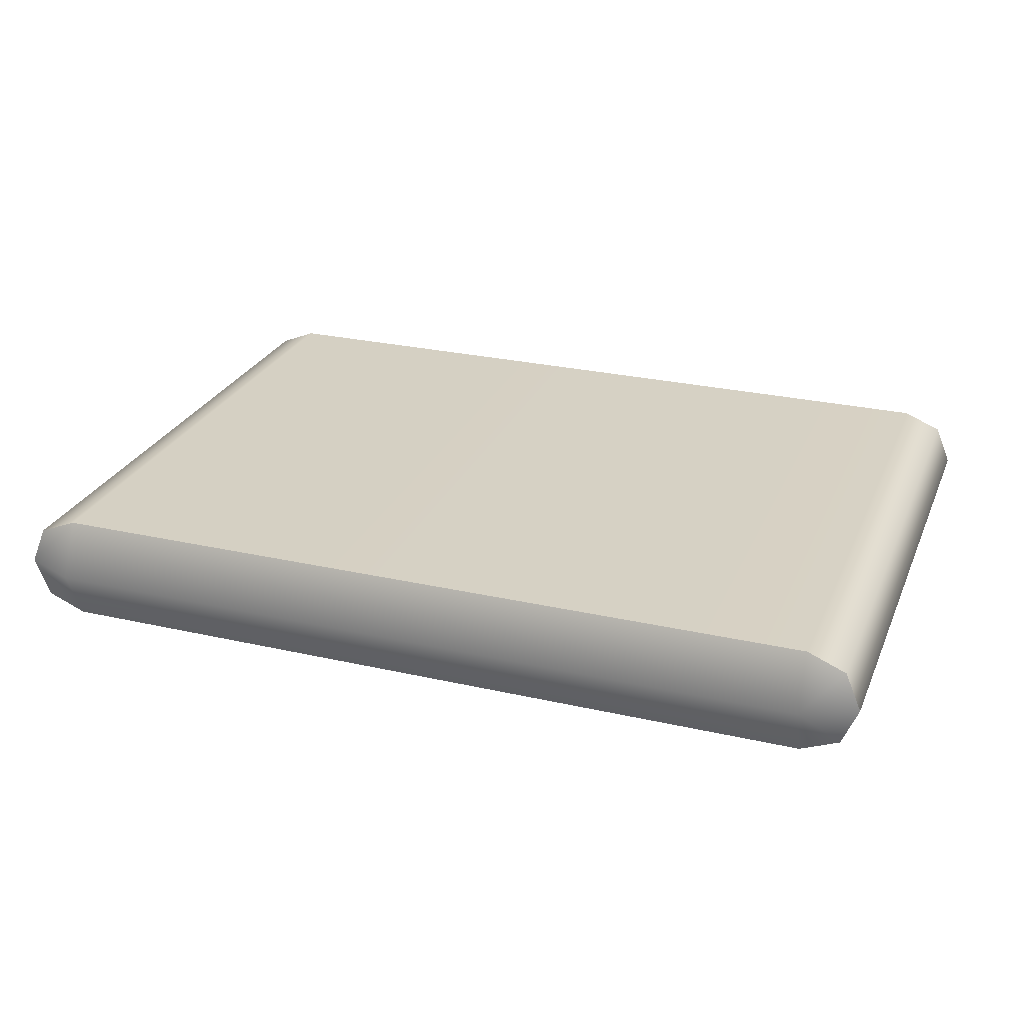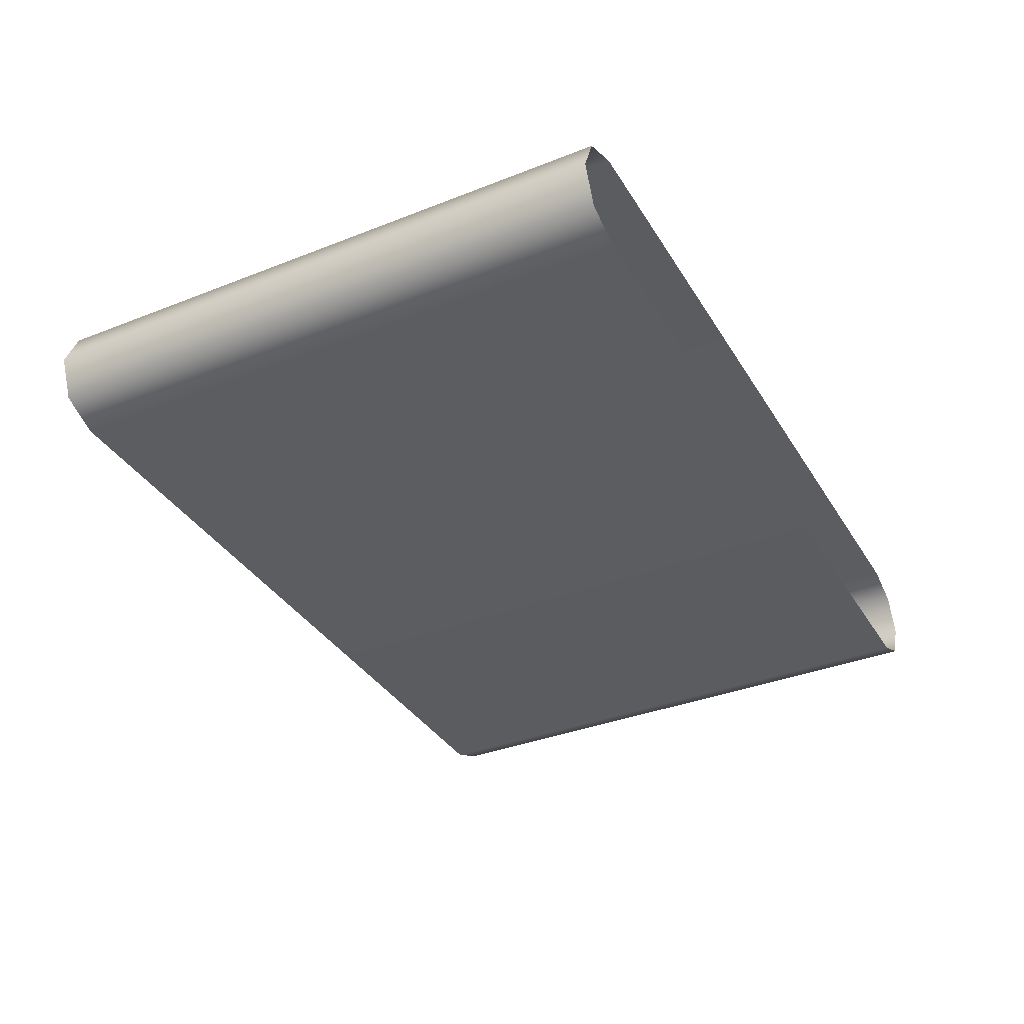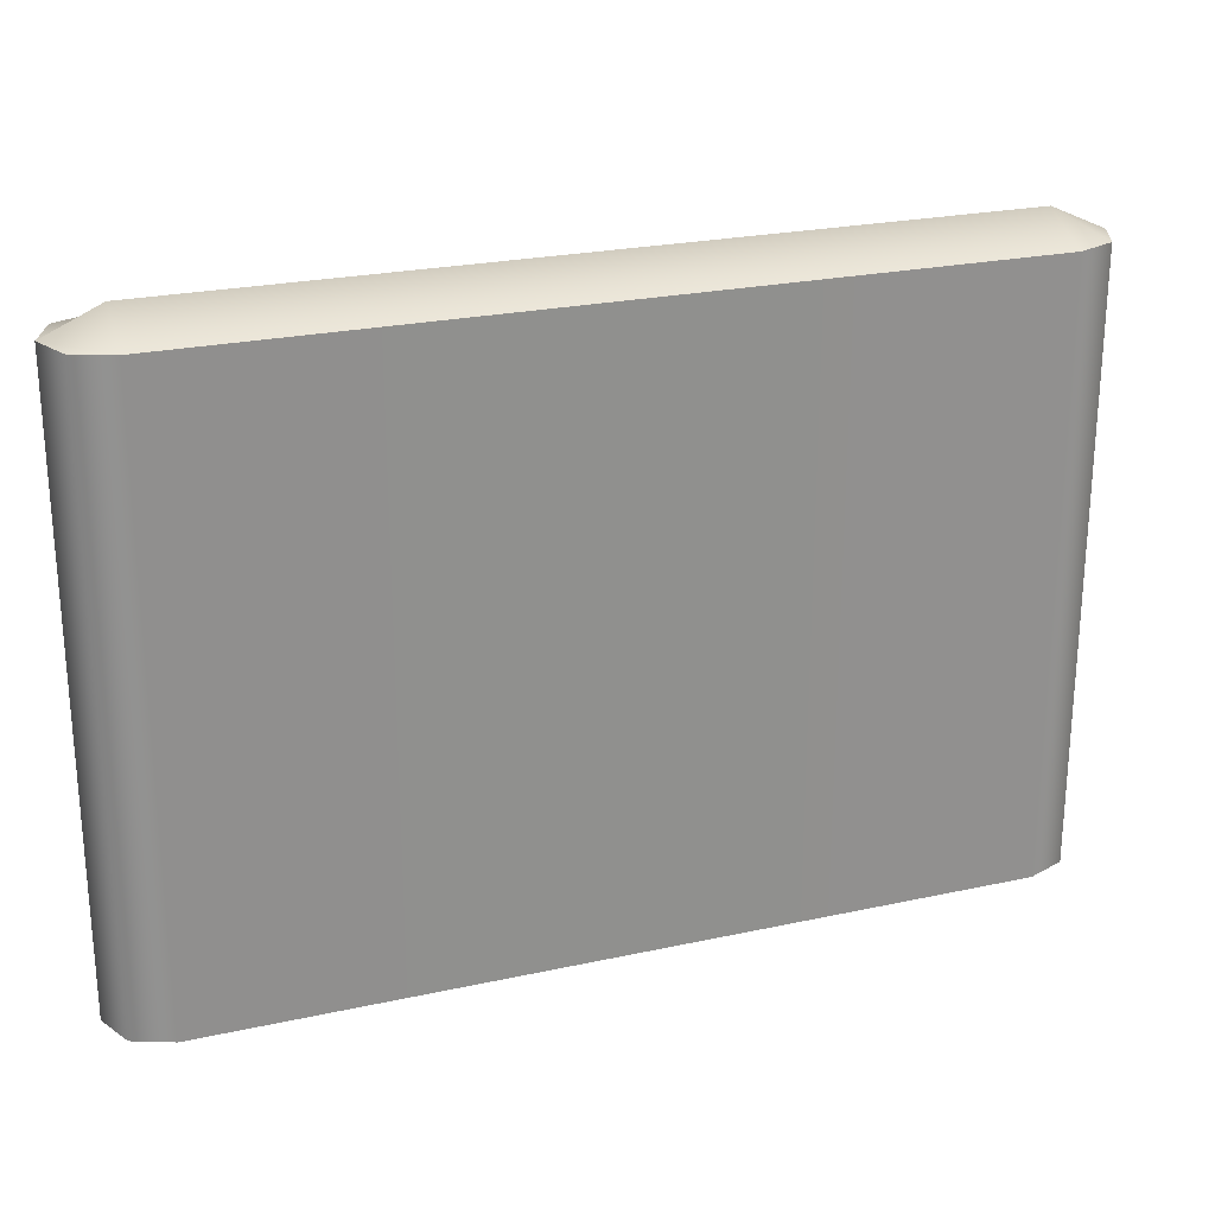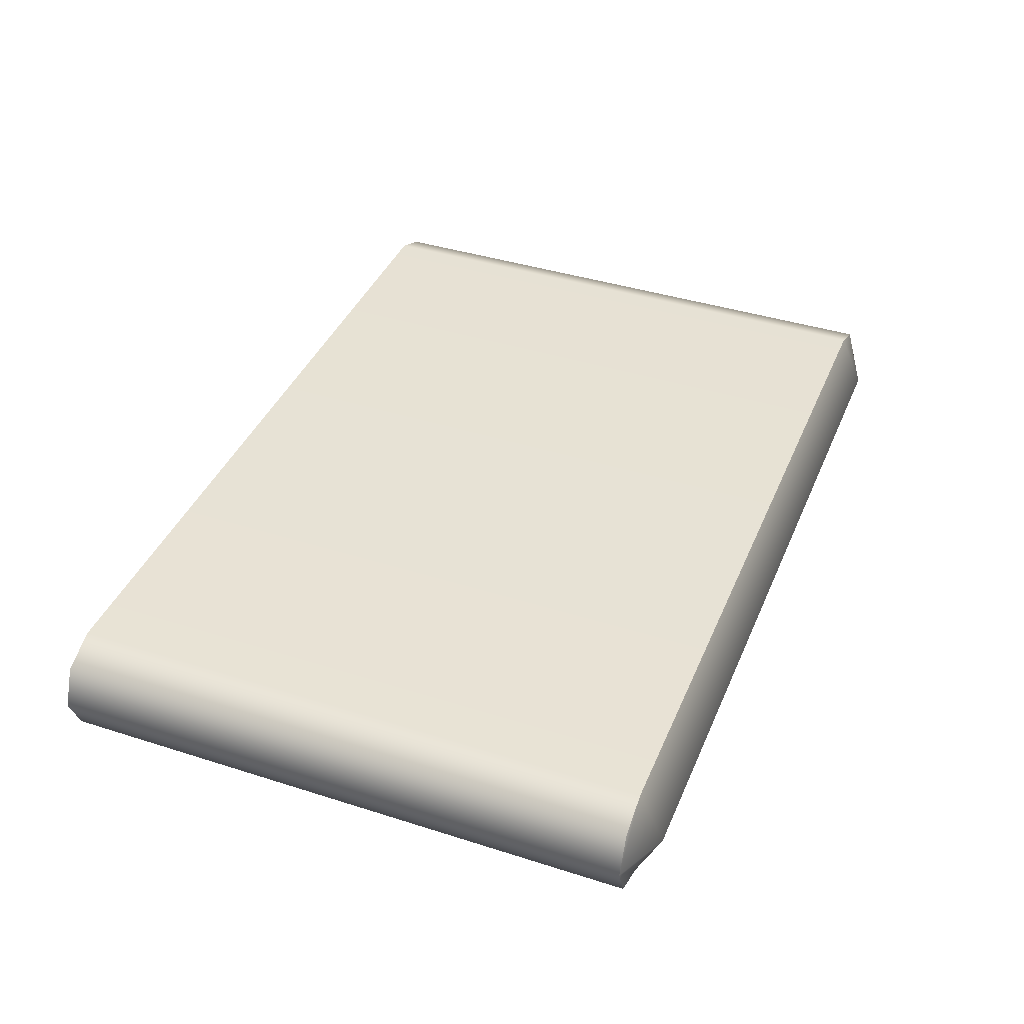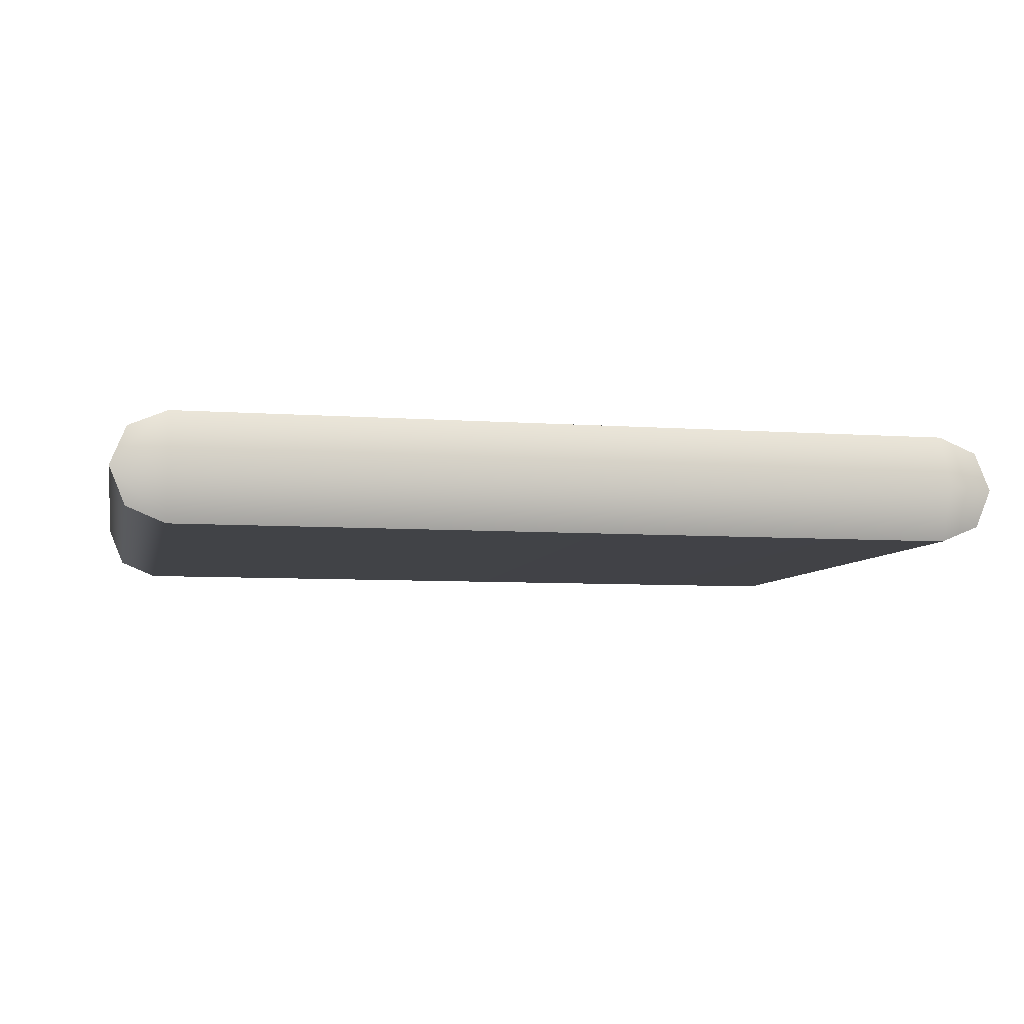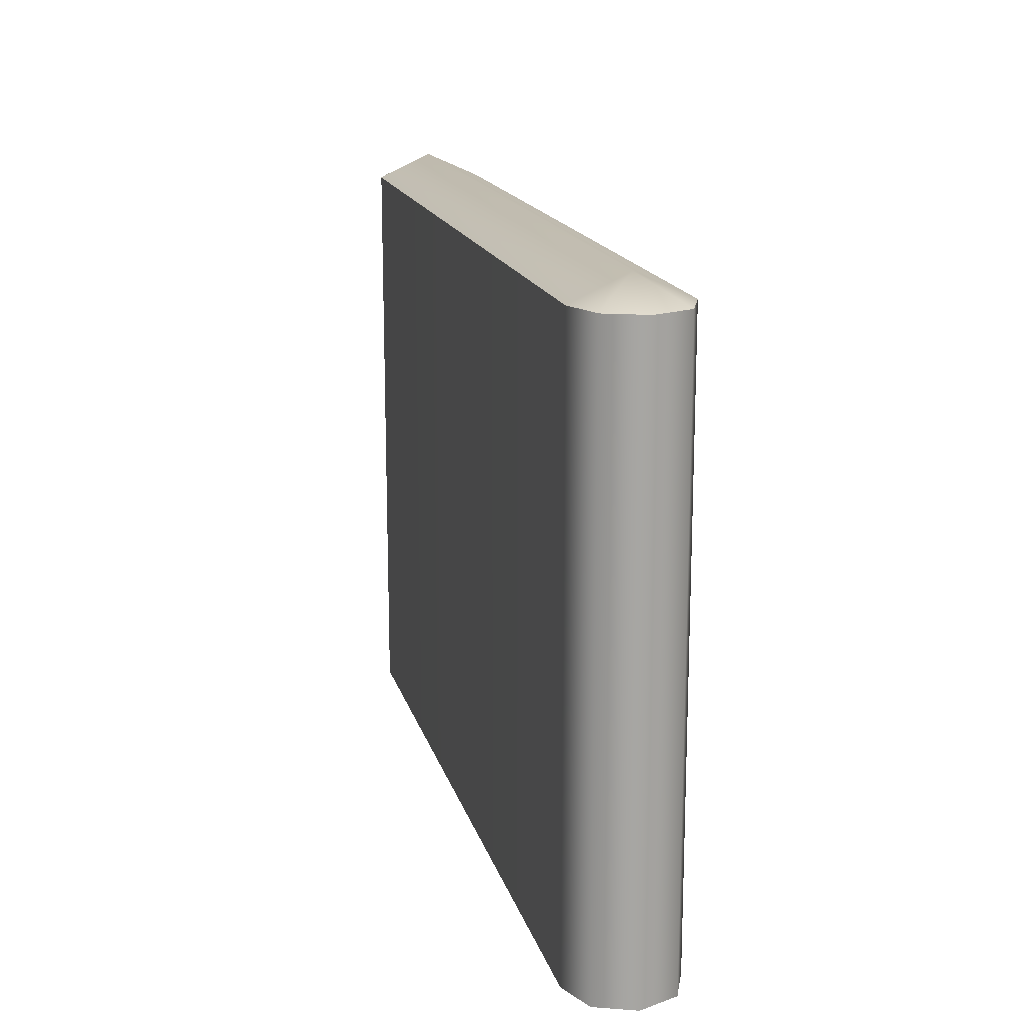
<metadata>
{"format":"obj","ext":"obj","renderer":"f3d","projection":"perspective","resolution":1024,"background":"white","views":[{"elev":26.6,"azim":-160.3,"up":"+Z"},{"elev":-35.6,"azim":-62.5,"up":"+Z"},{"elev":24.1,"azim":160.1,"up":"+Y"},{"elev":40.2,"azim":111.5,"up":"+Z"},{"elev":-6.9,"azim":168.0,"up":"+Z"},{"elev":16.3,"azim":-103.8,"up":"+Y"}]}
</metadata>
<code>
g bridge_y6_support_COL
v -0 6 0.5506
v -0 0 0.5506
v -8.001 0 0.5506
v -8.001 6 0.5506
v 0.3888 0 0.3892
v 0.5501 6 0
v 0.5501 0 0
v 0.3888 6 0.3892
v -0 0 0.5506
v -0 6 0.5506
v -0 6 0.5506
v 0.5501 6 0
v 0.3888 6 0.3892
v -0.0006742 6.251 0
v -8.001 6 0.5506
v -8.001 6.251 0
v -8.39 6 0.3892
v -8.551 6 0
v -8.39 6 0.3892
v -8.551 0 0
v -8.551 6 0
v -8.39 0 0.3892
v -8.001 6 0.5506
v -8.001 0 0.5506
v -0 6 -0.5506
v -8.001 6 -0.5506
v -8.001 0 -0.5506
v -0 0 -0.5506
v 0.3888 0 -0.3892
v 0.5501 0 0
v 0.5501 6 0
v 0.3888 6 -0.3892
v -0 0 -0.5506
v -0 6 -0.5506
v -0 6 -0.5506
v 0.3888 6 -0.3892
v 0.5501 6 0
v -0.0006742 6.251 0
v -8.001 6 -0.5506
v -8.001 6.251 0
v -8.39 6 -0.3892
v -8.551 6 0
v -8.39 6 -0.3892
v -8.551 6 0
v -8.551 0 0
v -8.39 0 -0.3892
v -8.001 6 -0.5506
v -8.001 0 -0.5506
g bridge_y6_support_COL_0
f 3 2 1
f 4 3 1
f 7 6 5
f 6 8 5
f 5 8 9
f 8 10 9
f 13 12 11
f 12 14 11
f 11 14 15
f 14 16 15
f 15 16 17
f 16 18 17
f 21 20 19
f 20 22 19
f 19 22 23
f 22 24 23
f 27 26 25
f 28 27 25
f 31 30 29
f 32 31 29
f 32 29 33
f 34 32 33
f 37 36 35
f 38 37 35
f 38 35 39
f 40 38 39
f 40 39 41
f 42 40 41
f 45 44 43
f 46 45 43
f 46 43 47
f 48 46 47

</code>
